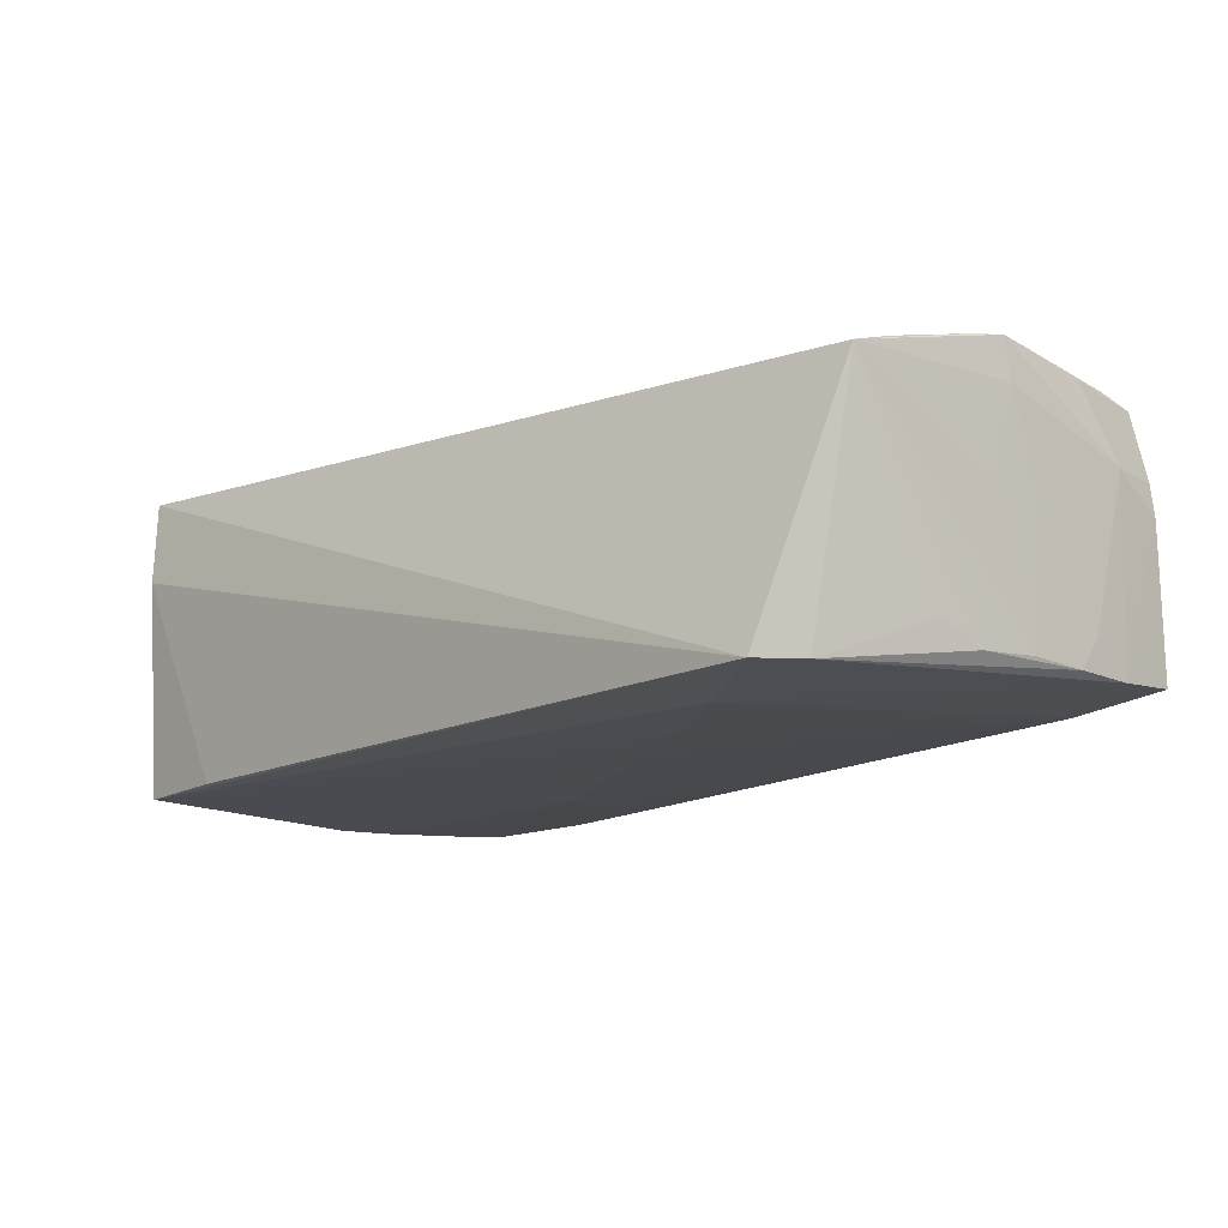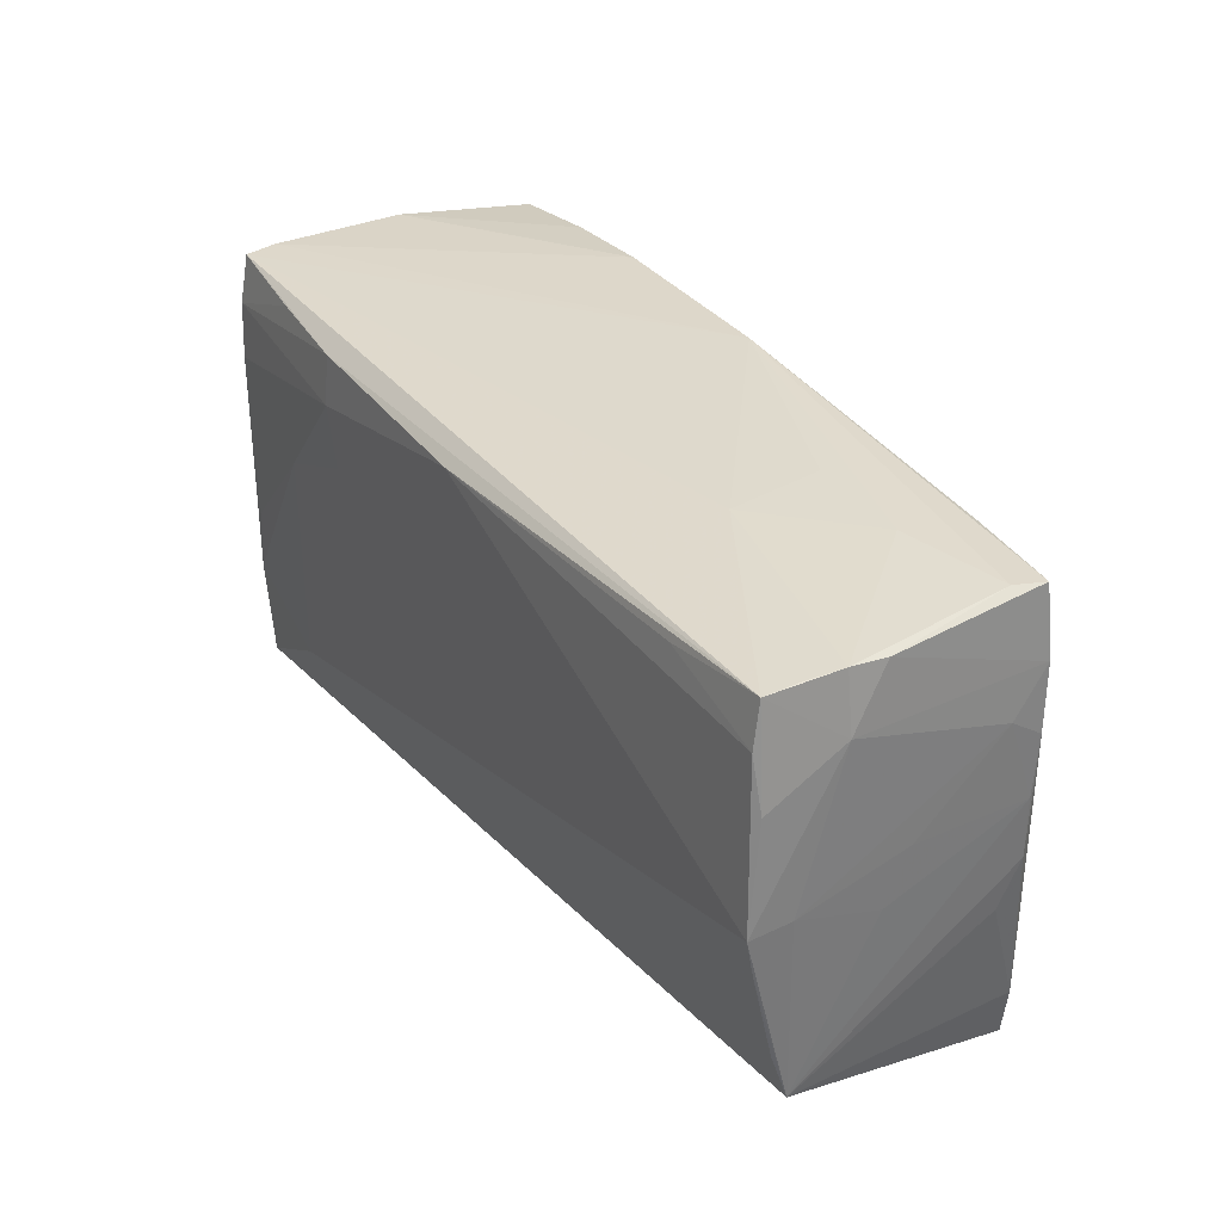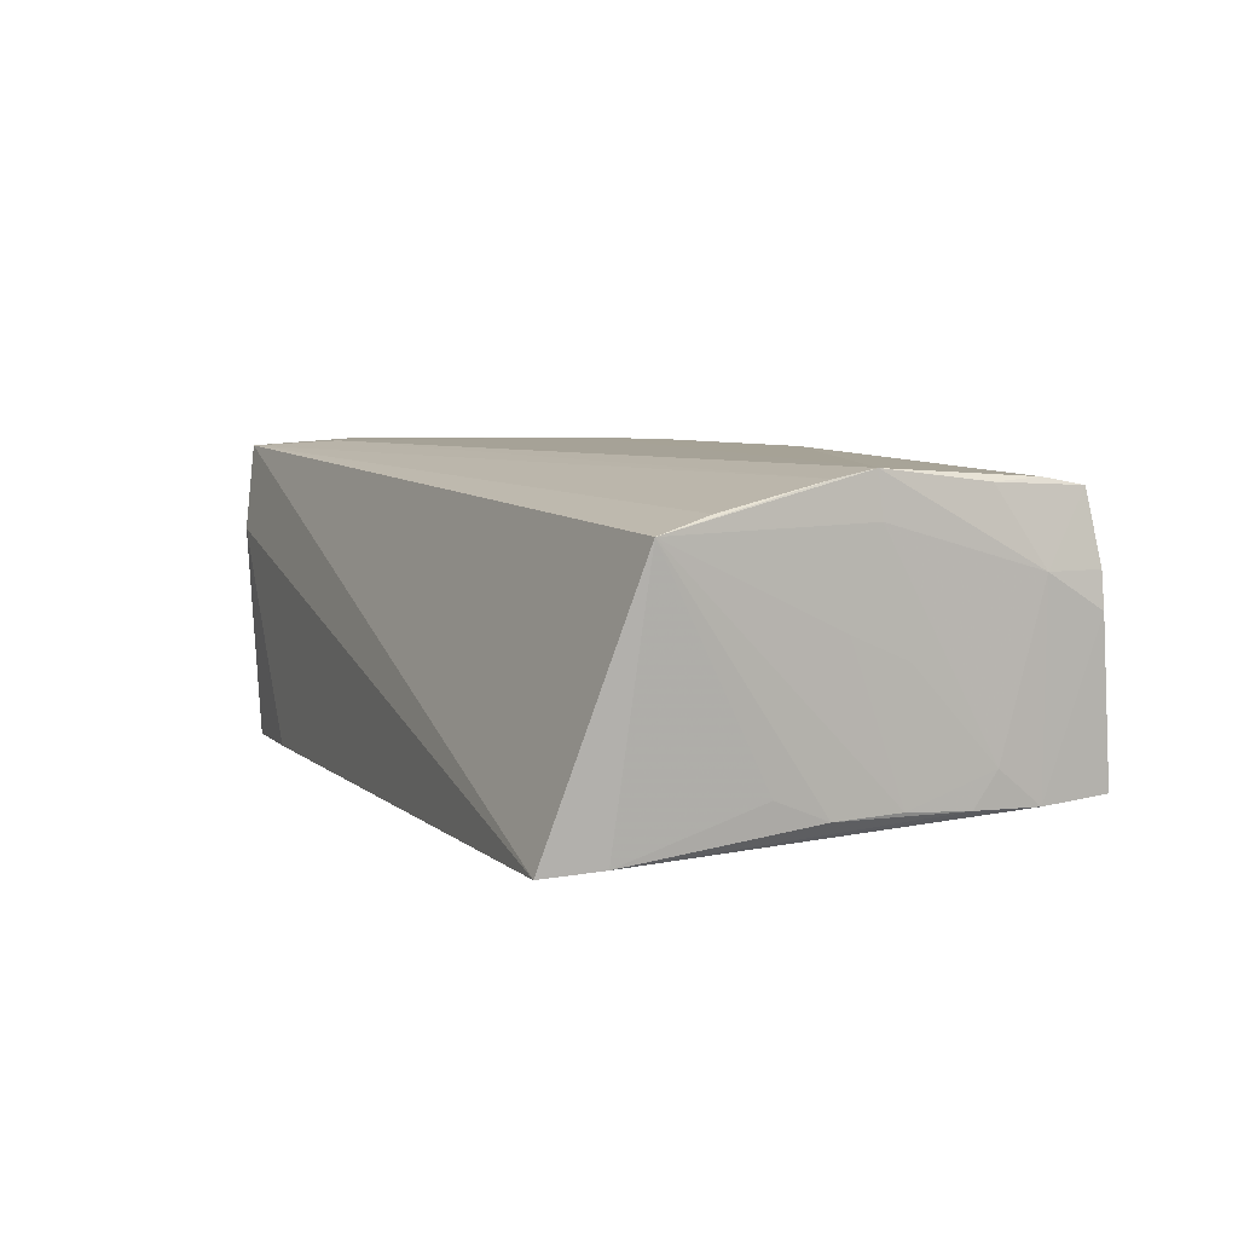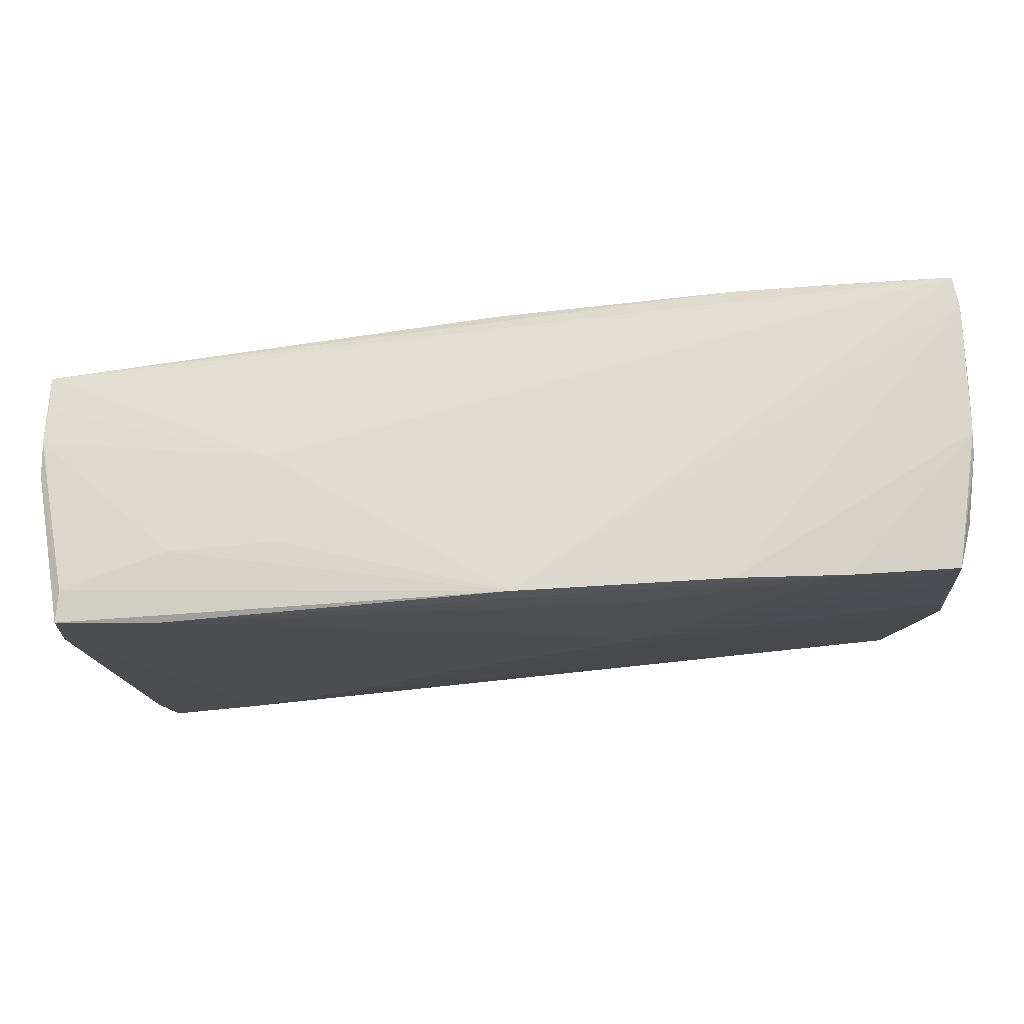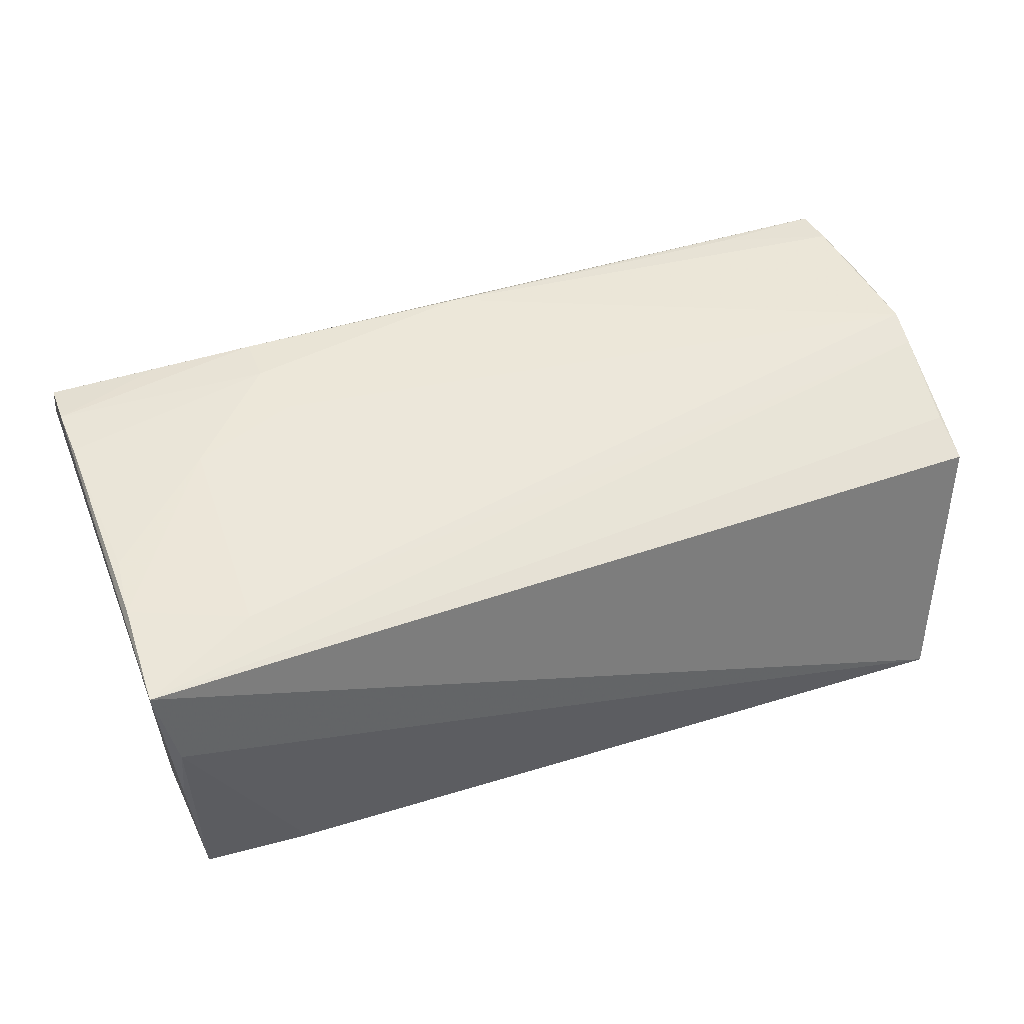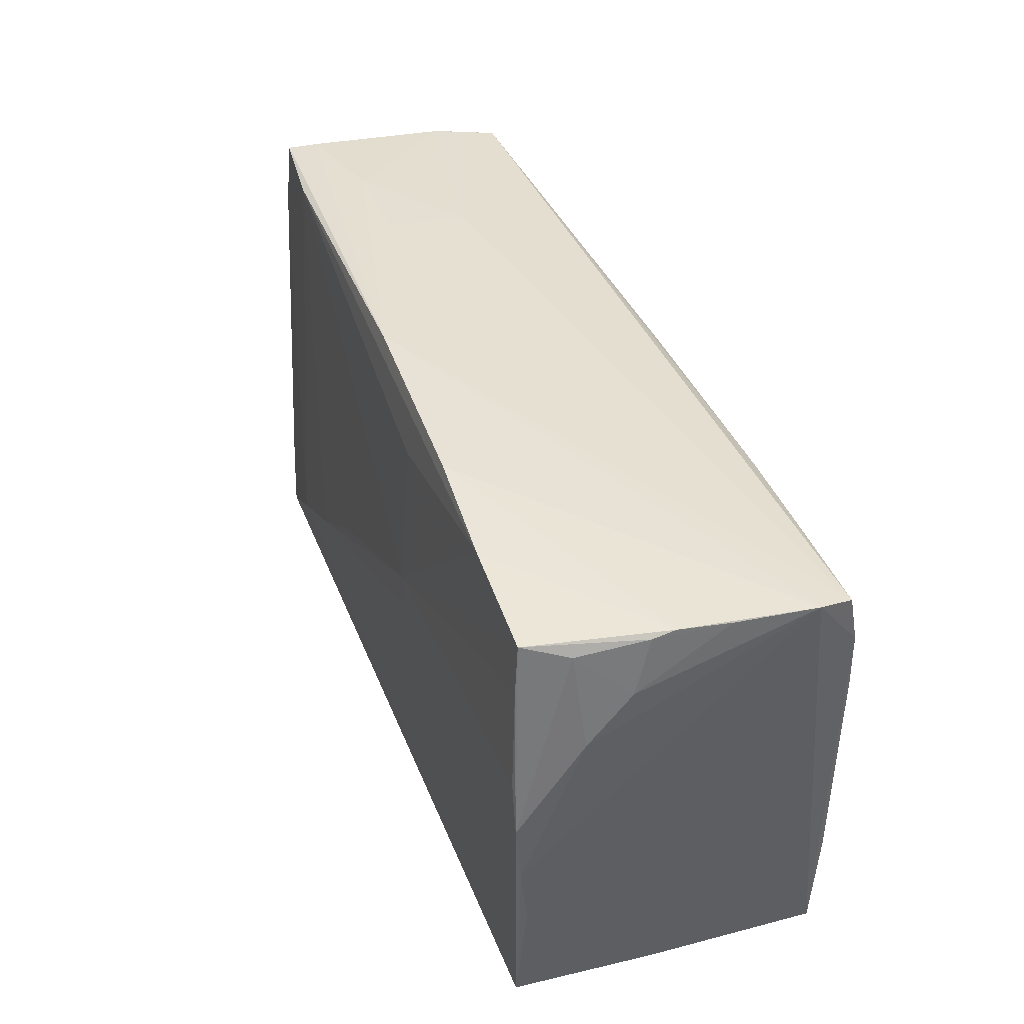
<metadata>
{"format":"obj","ext":"obj","renderer":"f3d","projection":"perspective","resolution":1024,"background":"white","views":[{"elev":-13.1,"azim":47.6,"up":"+Z"},{"elev":32.1,"azim":59.3,"up":"+Y"},{"elev":6.0,"azim":66.6,"up":"+Z"},{"elev":77.6,"azim":173.3,"up":"+Y"},{"elev":49.8,"azim":-18.6,"up":"+Z"},{"elev":38.9,"azim":-110.6,"up":"+Y"}]}
</metadata>
<code>
v 0.02856 0.02802 0.003912
v 0.05422 0.02636 0.01316
v 0.05597 -0.001204 0.003987
v 0.05482 0.0285 -0.01307
v -0.01428 0.006119 -0.01961
v -0.05247 0.007629 -0.0197
v -0.02386 0.02944 -0.01718
v -0.05516 0.01925 -0.007112
v -0.01435 0.001401 -0.01958
v -0.04006 -0.02123 0.01964
v -0.05374 -0.01582 0.01957
v 0.05588 -0.003093 0.01825
v 0.04261 0.02843 -0.01448
v 0.05543 0.01428 0.01767
v 0.02836 0.0292 -0.006643
v -0.03843 -0.02946 -0.01846
v -0.04017 0.005303 0.01975
v -0.02955 0.02374 0.01912
v 0.05627 0.001958 0.01427
v 0.05507 0.02691 0.009021
v 0.02517 -0.01533 -0.01912
v -0.04225 0.02445 0.01833
v 0.05558 0.02692 0.004984
v -0.05328 -0.0138 -0.01819
v -0.05524 0.01267 0.01895
v -0.02729 0.01058 0.01975
v -0.05578 0.01954 0.01846
v 0.05395 0.02883 -0.00936
v -0.02931 0.01769 0.01975
v 0.05055 -0.03022 -0.01738
v -0.05149 -0.0287 -0.01885
v -0.05179 -0.03022 0.008098
v -0.05372 -0.02859 0.01875
v 0.05621 0.02004 0.00907
v 0.0537 0.02575 0.0171
v 0.002078 0.03022 -0.01582
v -0.05597 0.02547 0.01726
v -0.01215 0.02318 -0.01774
v 0.05597 0.01503 -0.009496
v 0.05579 0.01235 -0.01342
v -0.0525 -0.02904 -0.001722
v -0.05363 -0.006151 -0.01913
v 0.05607 0.005266 0.001146
v -0.0537 0.001209 -0.01975
v 0.04036 0.02424 0.01791
v 0.05523 -0.002577 -0.01345
v -0.05627 0.02586 0.01342
v -0.0004384 0.02326 0.01946
v 0.01224 -0.006846 -0.01922
v 0.03836 -0.02239 -0.01865
v 0.05555 0.02021 -0.01363
v -0.03757 0.02797 -0.01815
v -0.05496 0.02672 -0.002572
v -0.05159 0.02019 -0.01907
v -0.05557 0.02624 0.003596
v -0.05321 0.02474 -0.01334
v -0.05474 0.01298 -0.01216
v -0.05328 -0.008038 0.01947
v 0.05207 -0.0235 -0.01677
v 0.0561 0.00149 0.01919
v -0.05478 0.02608 -0.005263
v 0.05552 -0.02058 0.01345
v 0.05407 0.02049 0.01801
v 0.05566 0.005013 -0.01302
v -0.05109 0.0261 -0.01858
v 0.04116 0.02902 -0.006307
v 0.05524 -0.01478 0.0153
v 0.05479 -0.008359 -0.01105
f 10 33 12
f 12 33 67
f 23 20 34
f 34 51 23
f 23 51 4
f 45 48 63
f 47 36 7
f 66 1 20
f 13 36 4
f 13 50 21
f 4 51 13
f 51 50 13
f 52 7 13
f 13 7 36
f 29 48 18
f 63 48 60
f 10 12 60
f 48 29 60
f 62 12 67
f 62 60 12
f 62 33 30
f 67 33 62
f 20 1 2
f 18 48 35
f 48 45 35
f 35 45 63
f 35 2 1
f 34 20 35
f 20 2 35
f 4 36 28
f 36 66 28
f 28 66 20
f 28 23 4
f 20 23 28
f 36 1 15
f 15 66 36
f 1 66 15
f 18 35 37
f 37 35 1
f 37 36 47
f 37 1 36
f 11 33 10
f 31 44 21
f 21 50 31
f 31 50 30
f 30 16 31
f 24 33 47
f 10 60 26
f 26 60 29
f 19 62 3
f 60 62 19
f 3 43 19
f 34 60 19
f 63 60 14
f 14 35 63
f 14 60 34
f 34 35 14
f 52 13 38
f 49 13 21
f 18 37 22
f 17 11 10
f 10 26 17
f 17 26 29
f 8 57 47
f 56 61 65
f 57 8 56
f 56 8 61
f 65 44 56
f 56 44 57
f 55 8 47
f 61 8 55
f 52 65 53
f 65 61 53
f 61 55 53
f 53 7 52
f 47 7 53
f 53 55 47
f 32 31 16
f 30 33 32
f 32 16 30
f 47 57 42
f 42 24 47
f 57 44 42
f 44 31 42
f 31 24 42
f 59 62 30
f 30 50 59
f 59 50 51
f 40 59 51
f 46 59 40
f 5 65 52
f 5 49 21
f 52 38 5
f 13 49 5
f 5 38 13
f 33 11 25
f 25 17 29
f 41 32 33
f 31 32 41
f 33 24 41
f 41 24 31
f 68 46 62
f 62 59 68
f 68 59 46
f 64 43 3
f 46 40 64
f 3 62 64
f 62 46 64
f 34 19 39
f 39 19 43
f 39 51 34
f 39 40 51
f 43 64 39
f 39 64 40
f 6 5 44
f 21 44 9
f 9 5 21
f 44 5 9
f 11 17 58
f 58 25 11
f 17 25 58
f 33 25 27
f 47 33 27
f 27 37 47
f 27 22 37
f 18 22 27
f 27 29 18
f 27 25 29
f 54 44 65
f 54 6 44
f 65 5 54
f 5 6 54

</code>
